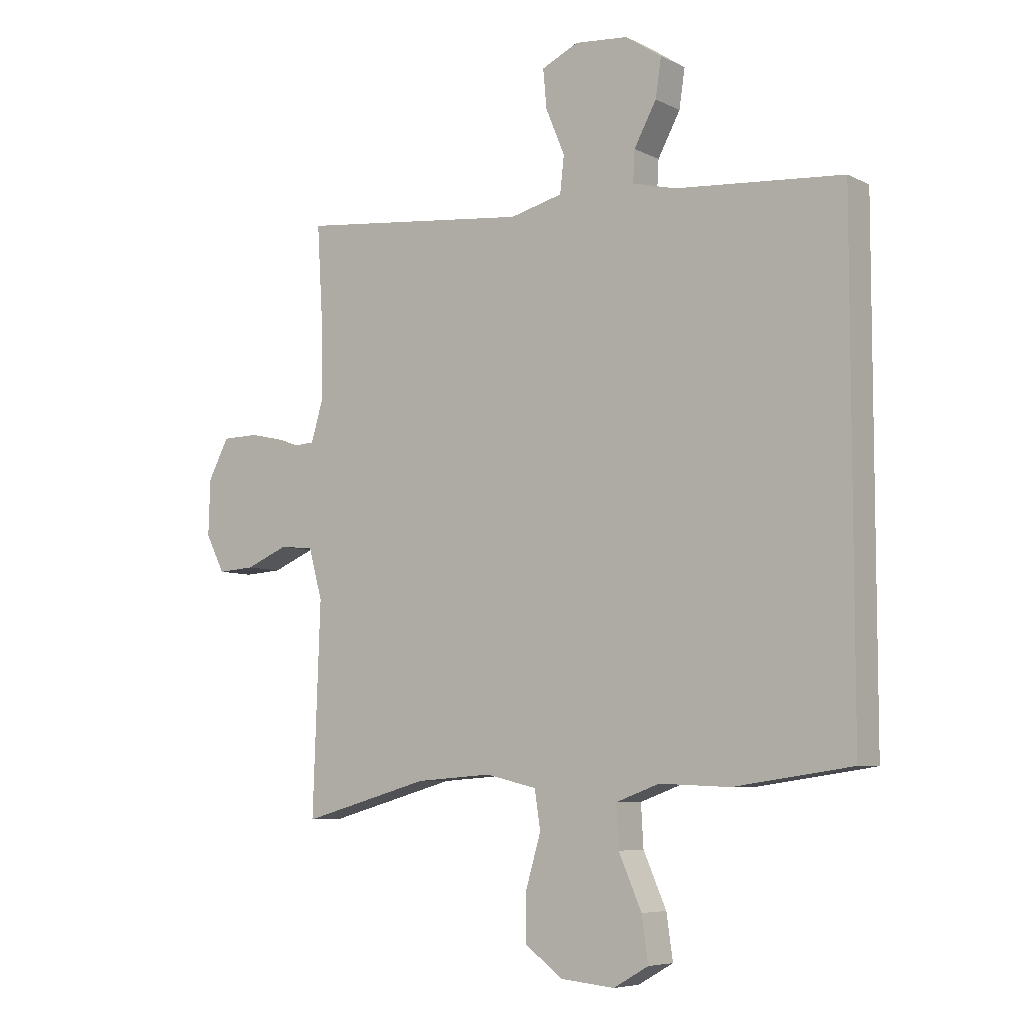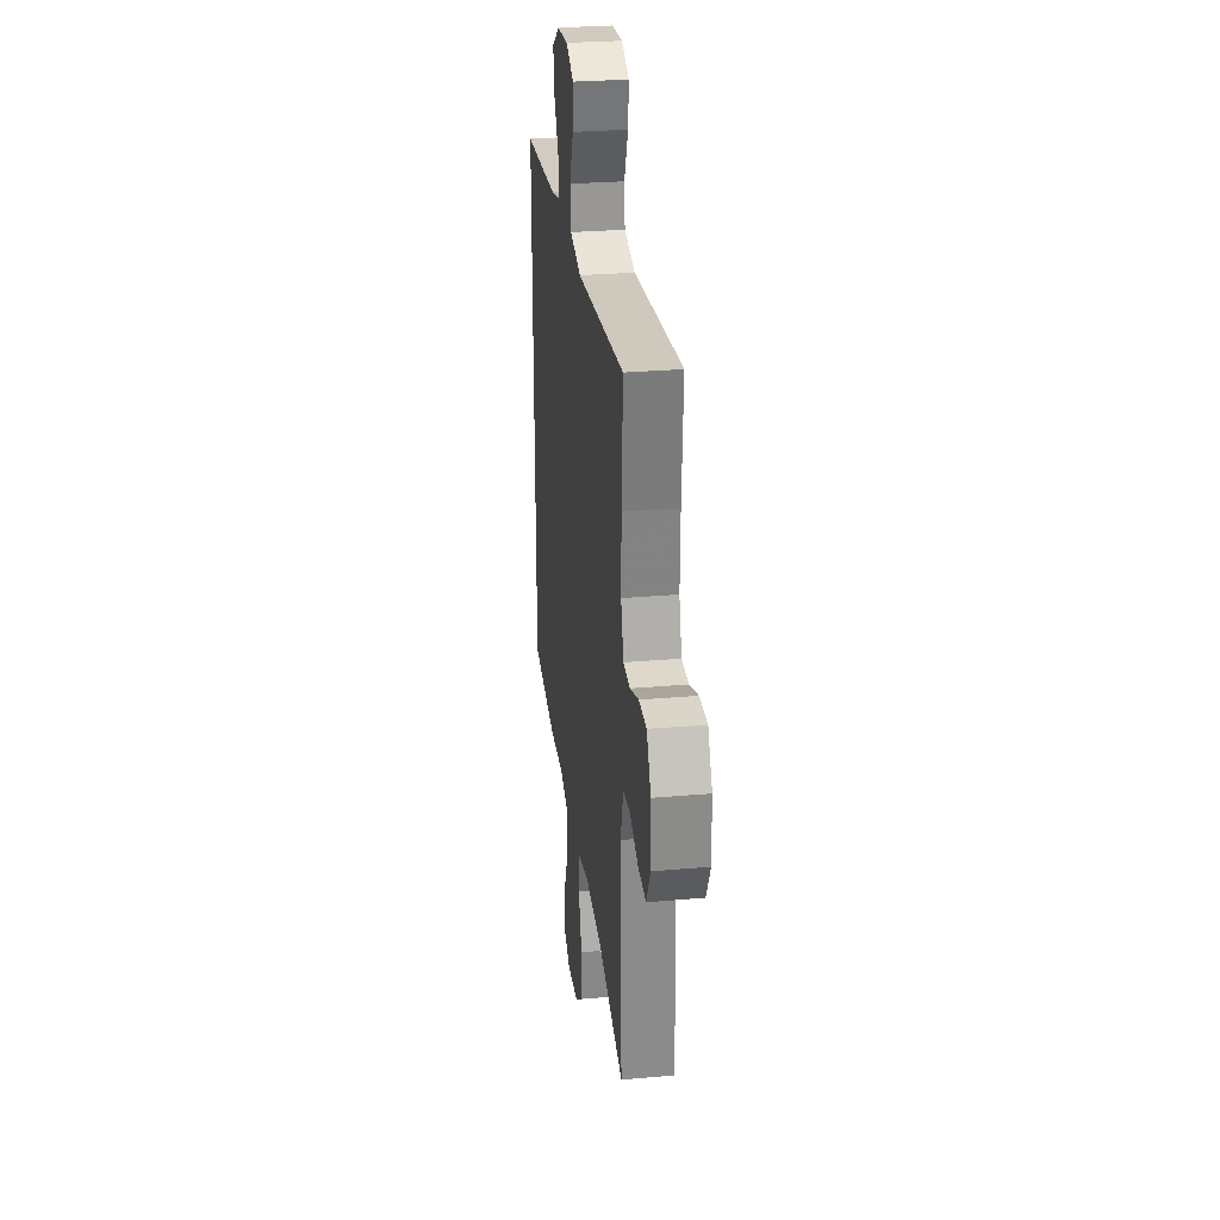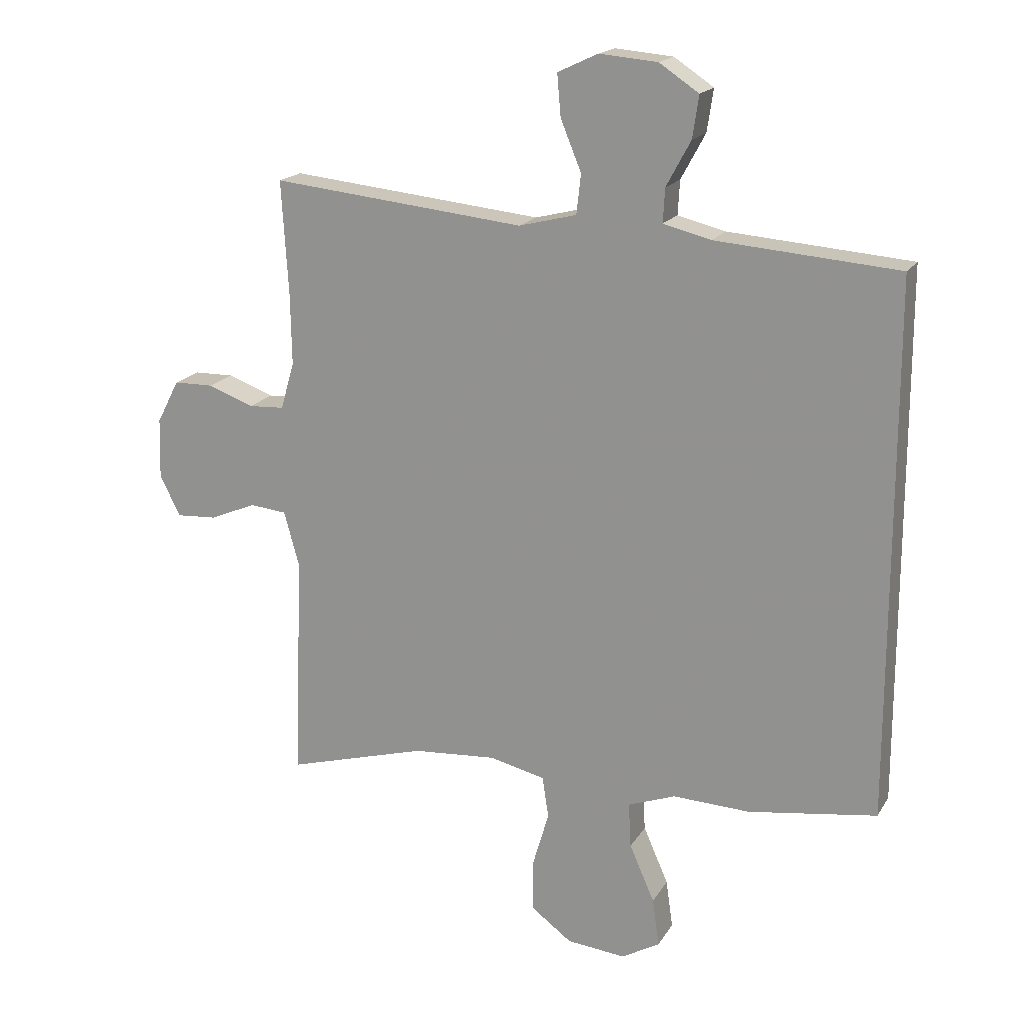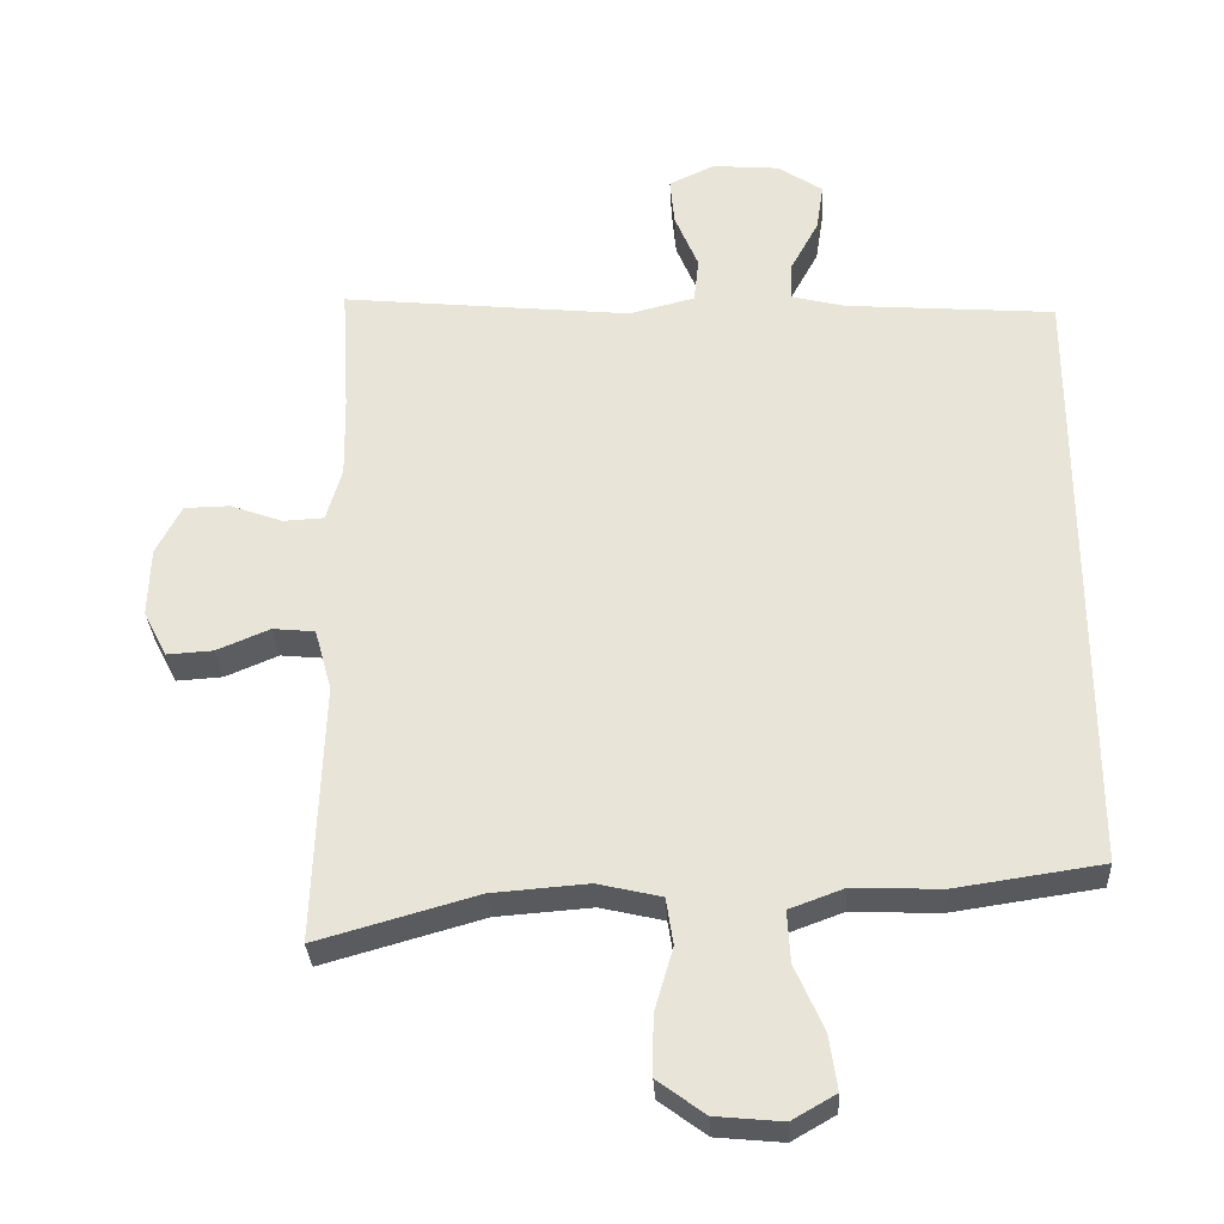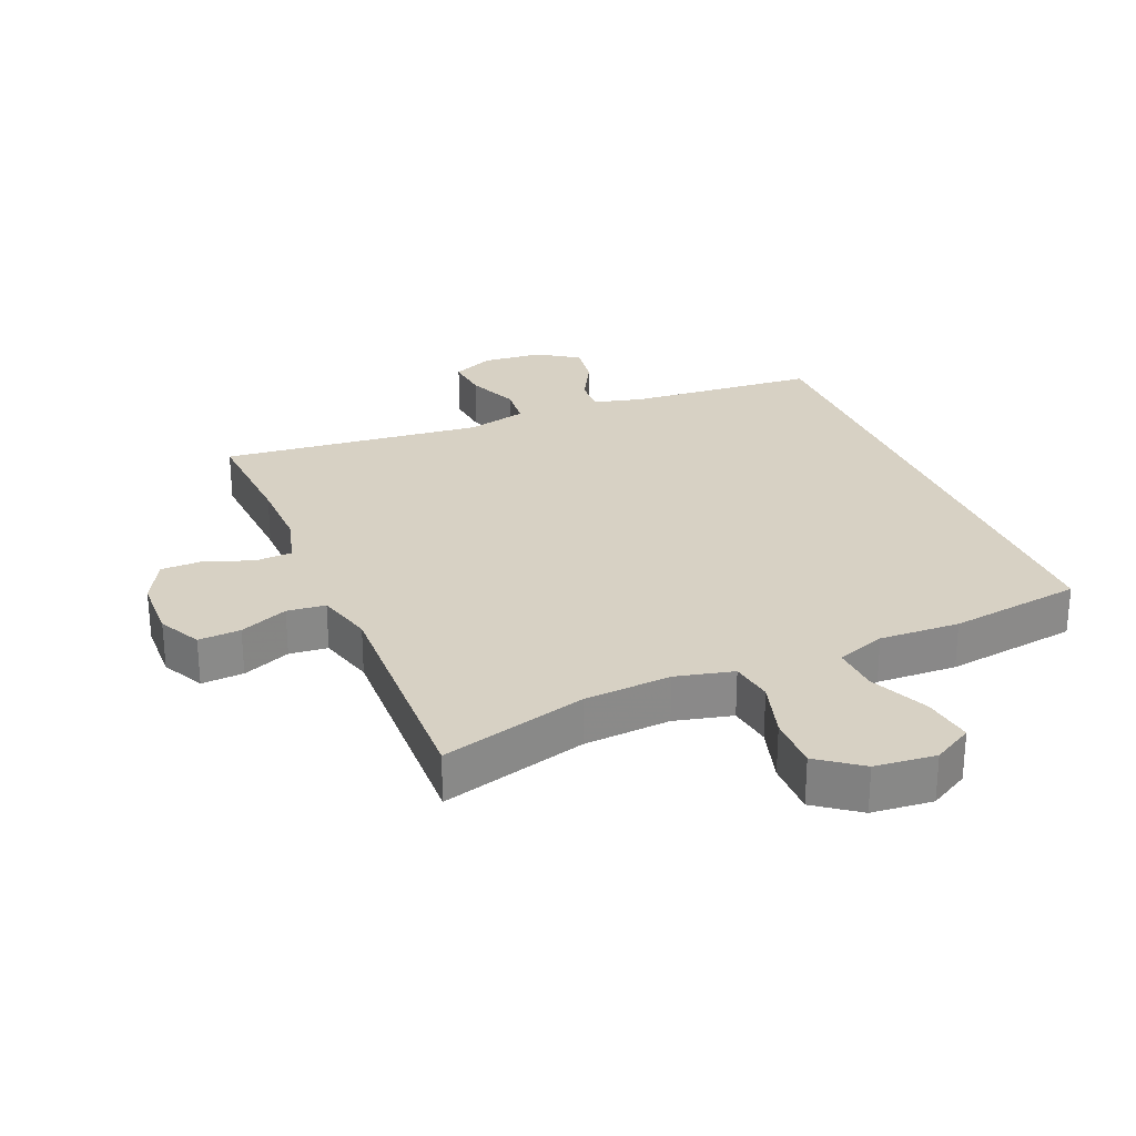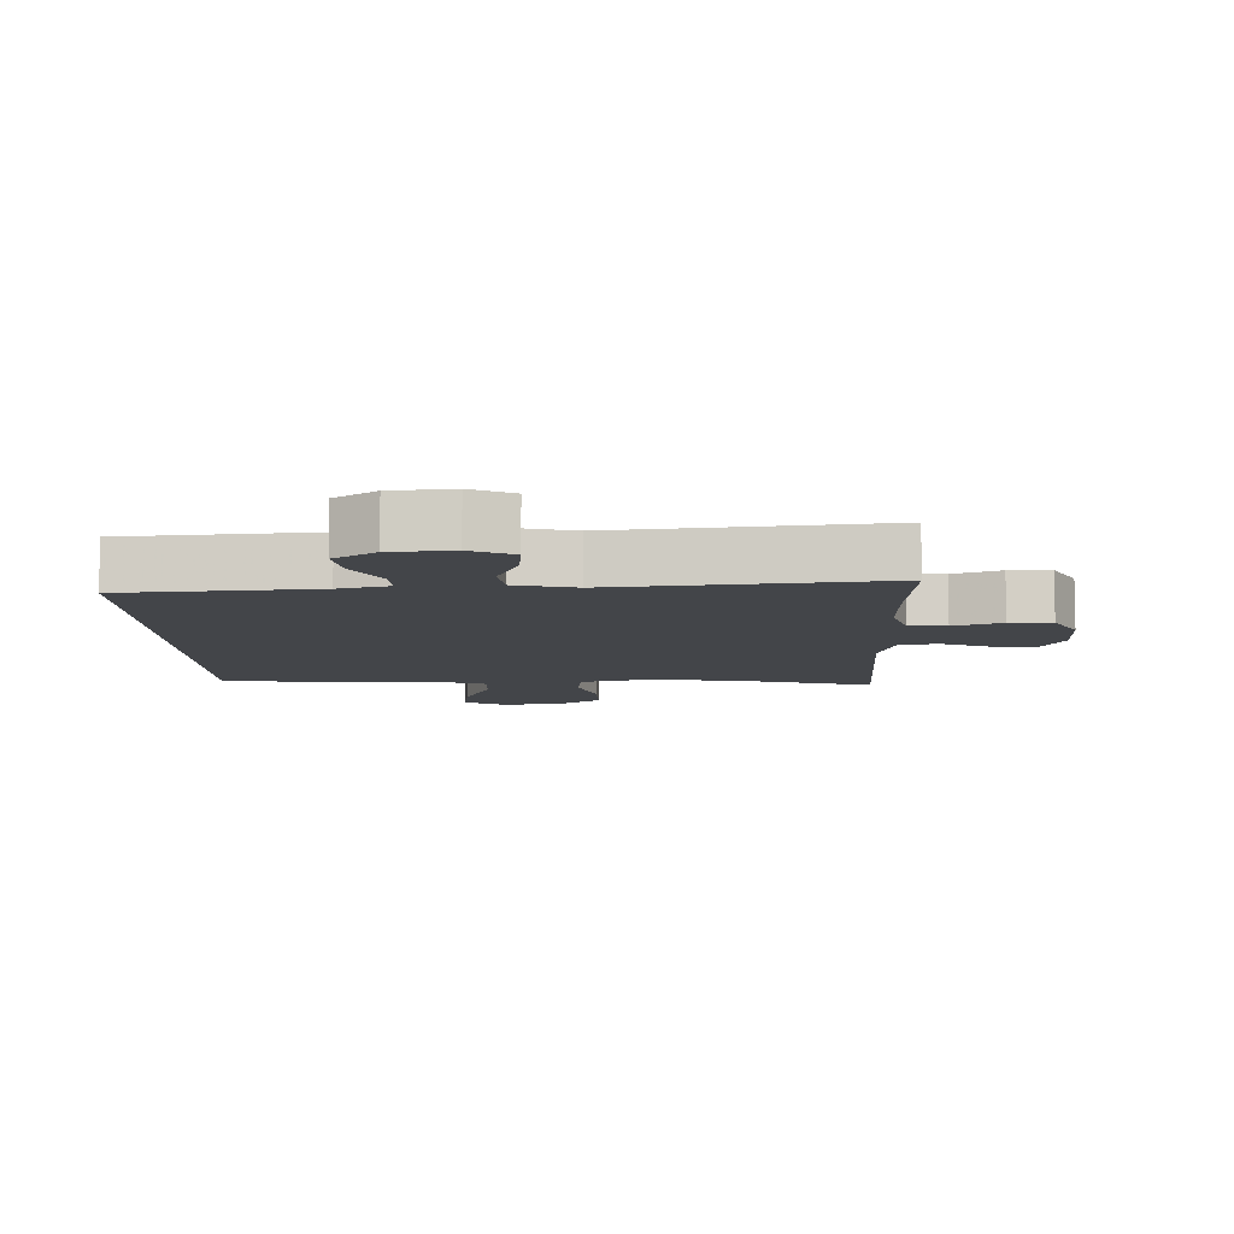
<metadata>
{"format":"obj","ext":"obj","renderer":"f3d","projection":"perspective","resolution":1024,"background":"white","views":[{"elev":-6.6,"azim":-144.6,"up":"+Z"},{"elev":28.5,"azim":82.5,"up":"+Z"},{"elev":18.1,"azim":-157.9,"up":"+Z"},{"elev":-31.2,"azim":-176.9,"up":"+Z"},{"elev":27.1,"azim":157.4,"up":"+Y"},{"elev":-8.6,"azim":1.8,"up":"+Y"}]}
</metadata>
<code>
v 0.5 0.07 0.5
v 0.489 0.07 0.319
v 0.487 0.07 0.204
v 0.509 0.07 0.129
v 0.566 0.07 0.126
v 0.639 0.07 0.153
v 0.703 0.07 0.152
v 0.739 0.07 0.083
v 0.742 0.07 -0.014
v 0.709 0.07 -0.079
v 0.644 0.07 -0.075
v 0.57 0.07 -0.044
v 0.511 0.07 -0.05
v 0.487 0.07 -0.137
v 0.5 0.07 -0.5
v 0.276 0.07 -0.437
v 0.142 0.07 -0.427
v 0.053 0.07 -0.448
v 0.043 0.07 -0.514
v 0.069 0.07 -0.603
v 0.07 0.07 -0.686
v 0.004 0.07 -0.735
v -0.09 0.07 -0.744
v -0.151 0.07 -0.709
v -0.14 0.07 -0.632
v -0.1 0.07 -0.541
v -0.096 0.07 -0.469
v -0.172 0.07 -0.441
v -0.295 0.07 -0.446
v -0.5 0.07 -0.416
v -0.5 0.07 0.436
v -0.209 0.07 0.459
v -0.133 0.07 0.478
v -0.136 0.07 0.532
v -0.175 0.07 0.604
v -0.185 0.07 0.671
v -0.122 0.07 0.713
v -0.029 0.07 0.721
v 0.035 0.07 0.691
v 0.029 0.07 0.624
v -0.004 0.07 0.544
v 0.003 0.07 0.481
v 0.095 0.07 0.458
v 0.5 0 0.5
v 0.489 0 0.319
v 0.487 0 0.204
v 0.509 0 0.129
v 0.566 0 0.126
v 0.639 0 0.153
v 0.703 0 0.152
v 0.739 0 0.083
v 0.742 0 -0.014
v 0.709 0 -0.079
v 0.644 0 -0.075
v 0.57 0 -0.044
v 0.511 0 -0.05
v 0.487 0 -0.137
v 0.5 0 -0.5
v 0.276 0 -0.437
v 0.142 0 -0.427
v 0.053 0 -0.448
v 0.043 0 -0.514
v 0.069 0 -0.603
v 0.07 0 -0.686
v 0.004 0 -0.735
v -0.09 0 -0.744
v -0.151 0 -0.709
v -0.14 0 -0.632
v -0.1 0 -0.541
v -0.096 0 -0.469
v -0.172 0 -0.441
v -0.295 0 -0.446
v -0.5 0 -0.416
v -0.5 0 0.436
v -0.209 0 0.459
v -0.133 0 0.478
v -0.136 0 0.532
v -0.175 0 0.604
v -0.185 0 0.671
v -0.122 0 0.713
v -0.029 0 0.721
v 0.035 0 0.691
v 0.029 0 0.624
v -0.004 0 0.544
v 0.003 0 0.481
v 0.095 0 0.458
f 39 40 41
f 38 39 41
f 37 38 41
f 36 37 41
f 35 36 41
f 34 35 41
f 33 34 41 42
f 32 33 42 43
f 31 32 43
f 30 31 43
f 29 30 43
f 28 29 43
f 24 25 26
f 23 24 26
f 22 23 26
f 21 22 26
f 20 21 26
f 19 20 26
f 18 19 26 27
f 43 1 2
f 28 43 2
f 27 28 2
f 18 27 2
f 17 18 2
f 10 11 12
f 9 10 12
f 8 9 12
f 7 8 12
f 6 7 12
f 5 6 12
f 4 5 12 13
f 3 4 13 14
f 16 17 2 3
f 14 15 16
f 3 14 16
f 84 83 82
f 84 82 81
f 84 81 80
f 84 80 79
f 84 79 78
f 84 78 77
f 85 84 77 76
f 86 85 76 75
f 86 75 74
f 86 74 73
f 86 73 72
f 86 72 71
f 69 68 67
f 69 67 66
f 69 66 65
f 69 65 64
f 69 64 63
f 69 63 62
f 70 69 62 61
f 45 44 86
f 45 86 71
f 45 71 70
f 45 70 61
f 45 61 60
f 55 54 53
f 55 53 52
f 55 52 51
f 55 51 50
f 55 50 49
f 55 49 48
f 56 55 48 47
f 57 56 47 46
f 46 45 60 59
f 59 58 57
f 59 57 46
f 1 44 45 2
f 2 45 46 3
f 3 46 47 4
f 4 47 48 5
f 5 48 49 6
f 6 49 50 7
f 7 50 51 8
f 8 51 52 9
f 9 52 53 10
f 10 53 54 11
f 11 54 55 12
f 12 55 56 13
f 13 56 57 14
f 14 57 58 15
f 15 58 59 16
f 16 59 60 17
f 17 60 61 18
f 18 61 62 19
f 19 62 63 20
f 20 63 64 21
f 21 64 65 22
f 22 65 66 23
f 23 66 67 24
f 24 67 68 25
f 25 68 69 26
f 26 69 70 27
f 27 70 71 28
f 28 71 72 29
f 29 72 73 30
f 30 73 74 31
f 31 74 75 32
f 32 75 76 33
f 33 76 77 34
f 34 77 78 35
f 35 78 79 36
f 36 79 80 37
f 37 80 81 38
f 38 81 82 39
f 39 82 83 40
f 40 83 84 41
f 41 84 85 42
f 42 85 86 43
f 43 86 44 1

</code>
